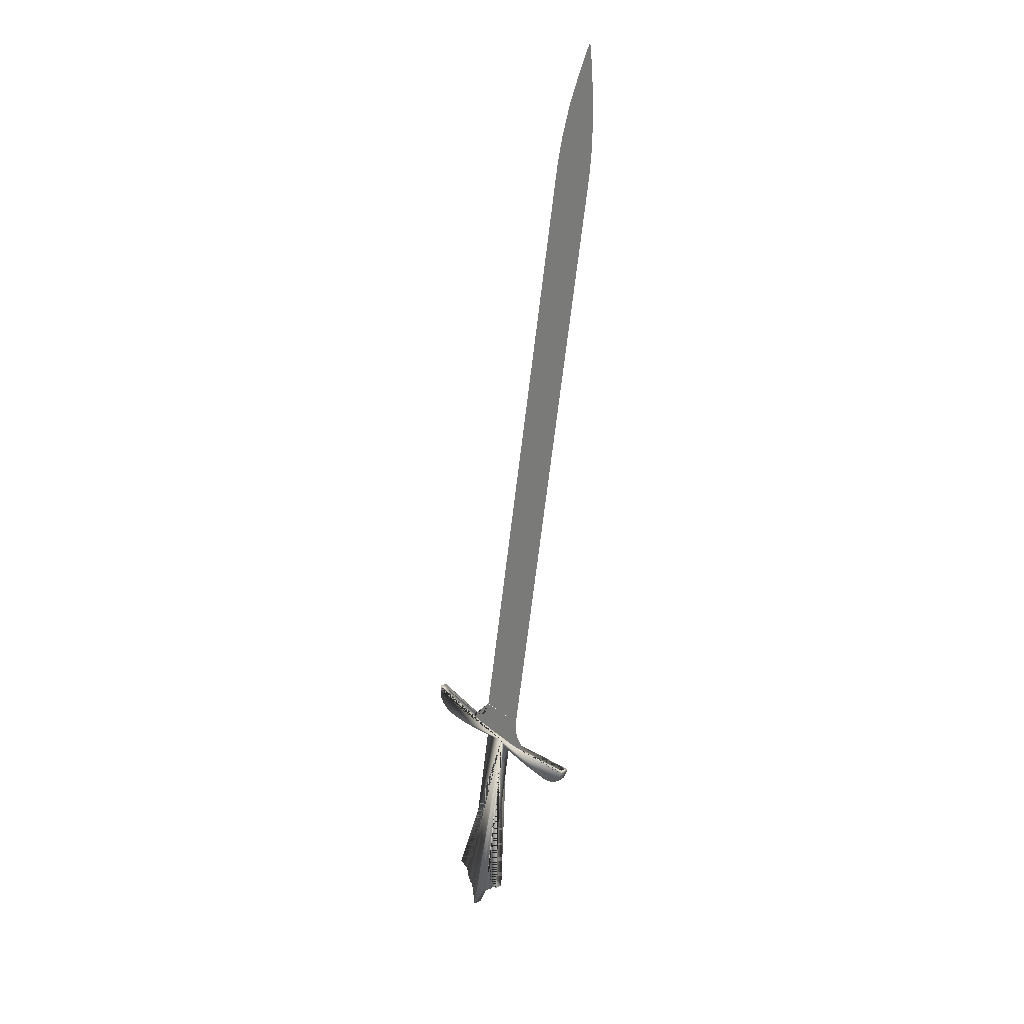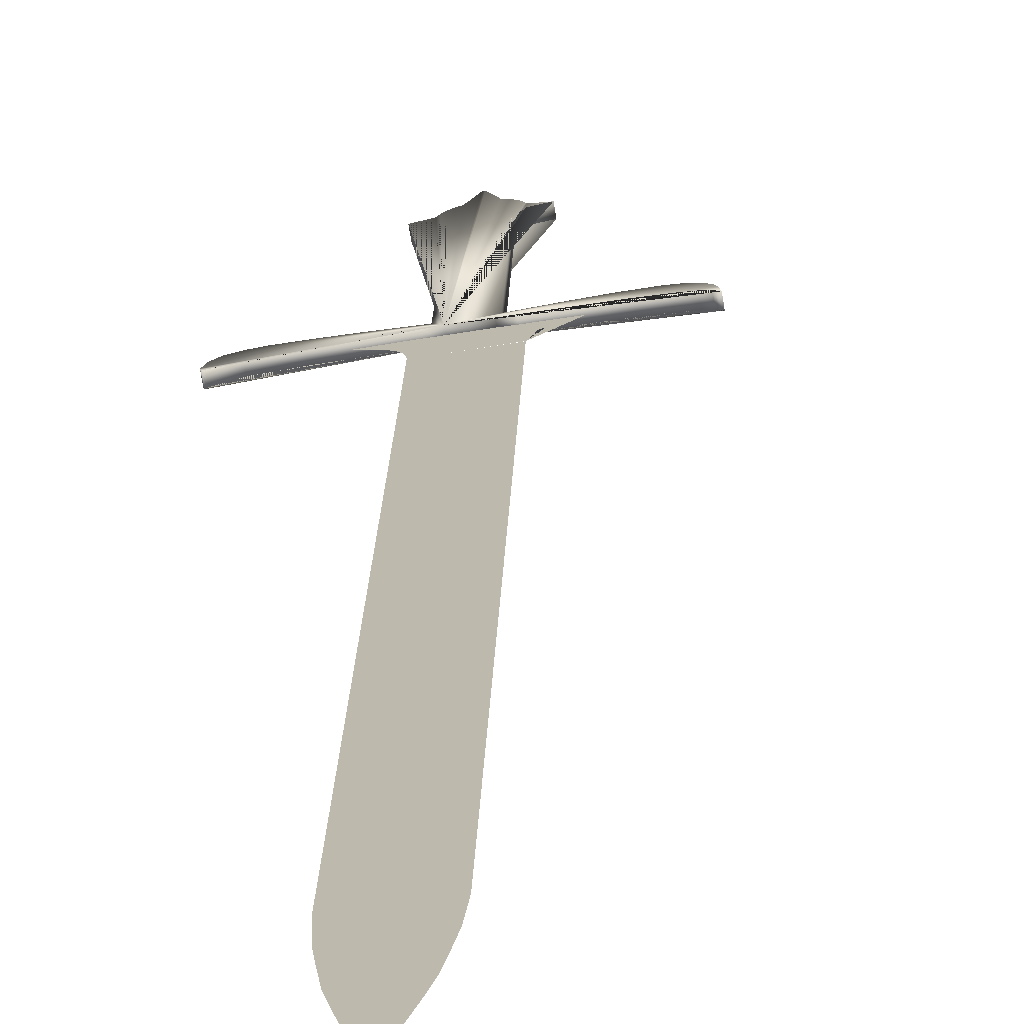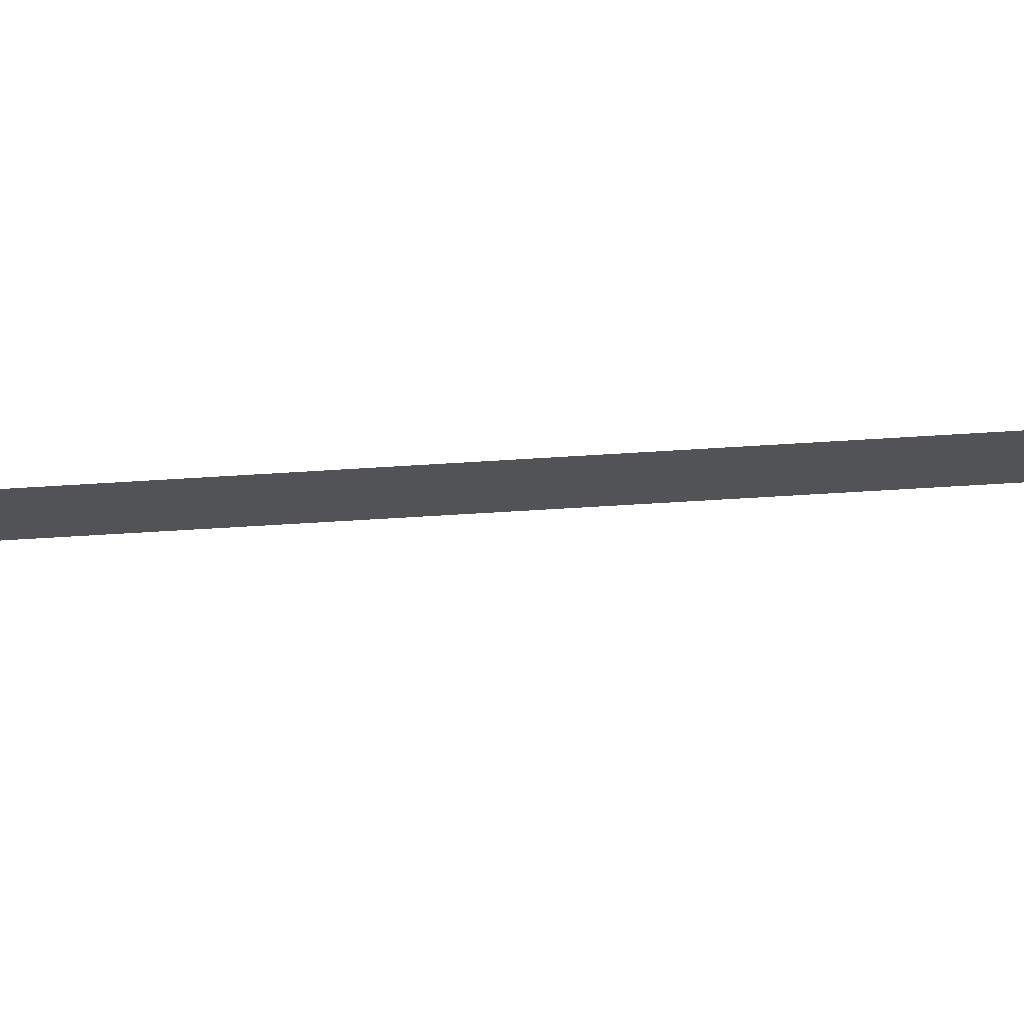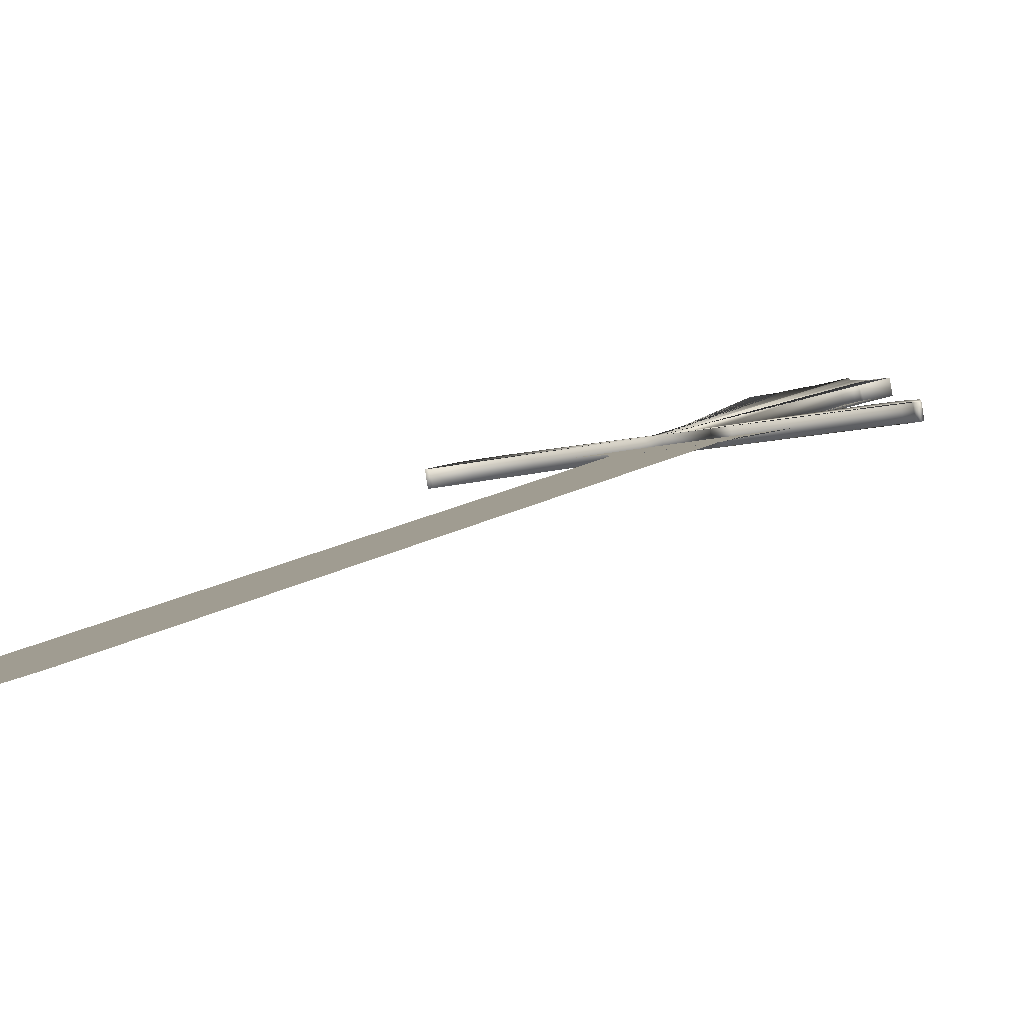
<metadata>
{"format":"obj","ext":"obj","renderer":"f3d","projection":"perspective","resolution":1024,"background":"white","views":[{"elev":14.9,"azim":-121.8,"up":"+Z"},{"elev":15.6,"azim":-9.5,"up":"+Y"},{"elev":-31.3,"azim":-93.2,"up":"+Y"},{"elev":6.1,"azim":9.2,"up":"+Y"}]}
</metadata>
<code>
o Plane
v -3.023 0.5217 -5.099
v -2.799 0.5592 -5.054
v -3.125 0.5048 -5.122
v -3.25 0.484 -5.145
v -3.424 0.455 -5.173
v -3.636 0.4196 -5.213
v -3.923 0.3722 -5.243
v -4.106 0.3431 -5.186
v -4.124 0.3405 -5.161
v -4.125 0.3398 -5.197
v -4.076 0.3464 -5.29
v -3.999 0.3582 -5.354
v -3.905 0.3734 -5.373
v -3.792 0.3918 -5.371
v -3.565 0.4298 -5.319
v -3.367 0.4631 -5.266
v -3.168 0.4965 -5.204
v -3.071 0.513 -5.17
v -3.015 0.5181 -5.452
v -3.015 0.5181 -5.452
v -2.714 0.5451 -7.022
v -2.729 0.5423 -7.05
v -2.736 0.5409 -7.074
v -2.742 0.5395 -7.101
v -2.747 0.5381 -7.143
v -2.747 0.5379 -7.149
v -2.872 0.5166 -7.217
v -2.73 0.5395 -7.241
v -2.702 0.5433 -7.294
v -2.663 0.5491 -7.336
v -2.614 0.5567 -7.37
v -2.571 0.5634 -7.389
v -2.44 0.5818 -7.608
v -2.427 0.5839 -7.606
v -2.388 0.5939 -7.355
v -2.35 0.6008 -7.318
v -2.314 0.6076 -7.249
v -2.298 0.6113 -7.17
v -2.295 0.6121 -7.151
v -2.174 0.6328 -7.086
v -2.313 0.6102 -7.074
v -2.323 0.6091 -7.043
v -2.348 0.6053 -7.012
v -2.4 0.5975 -6.958
v -2.758 0.5651 -5.108
v -2.481 0.6107 -5.091
v -2.248 0.6492 -5.069
v -2.046 0.683 -5.028
v -1.958 0.6977 -4.995
v -1.878 0.7117 -4.934
v -1.834 0.7199 -4.868
v -1.821 0.723 -4.799
v -1.826 0.7236 -4.704
v -1.857 0.7176 -4.765
v -1.914 0.7077 -4.805
v -2.008 0.6916 -4.848
v -2.198 0.6598 -4.908
v -2.401 0.6257 -4.958
v -2.701 0.5756 -5.027
v -2.799 0.5592 -5.054
v -3.023 0.5217 -5.099
v -3.009 0.4333 -5.097
v -2.784 0.4707 -5.053
v -3.11 0.4163 -5.12
v -3.235 0.3955 -5.143
v -3.41 0.3665 -5.171
v -3.622 0.3312 -5.211
v -3.909 0.2837 -5.242
v -4.091 0.2547 -5.185
v -4.109 0.2521 -5.16
v -4.11 0.2513 -5.196
v -4.062 0.258 -5.289
v -3.985 0.2697 -5.353
v -3.89 0.2849 -5.372
v -3.778 0.3034 -5.369
v -3.551 0.3413 -5.318
v -3.352 0.3746 -5.265
v -3.154 0.408 -5.202
v -3.056 0.4245 -5.169
v -3 0.4297 -5.451
v -3 0.4297 -5.451
v -2.7 0.4567 -7.02
v -2.715 0.4539 -7.049
v -2.722 0.4524 -7.073
v -2.728 0.451 -7.1
v -2.732 0.4496 -7.142
v -2.733 0.4495 -7.148
v -2.857 0.4282 -7.216
v -2.716 0.451 -7.239
v -2.688 0.4548 -7.292
v -2.649 0.4606 -7.334
v -2.599 0.4682 -7.369
v -2.557 0.475 -7.387
v -2.426 0.4933 -7.607
v -2.413 0.4955 -7.605
v -2.373 0.5055 -7.354
v -2.335 0.5123 -7.316
v -2.299 0.5191 -7.248
v -2.283 0.5229 -7.169
v -2.28 0.5236 -7.15
v -2.159 0.5444 -7.084
v -2.298 0.5217 -7.072
v -2.308 0.5206 -7.042
v -2.334 0.5169 -7.01
v -2.386 0.5091 -6.957
v -2.744 0.4766 -5.107
v -2.467 0.5222 -5.09
v -2.234 0.5607 -5.067
v -2.031 0.5945 -5.027
v -1.944 0.6093 -4.993
v -1.864 0.6233 -4.933
v -1.819 0.6315 -4.867
v -1.807 0.6345 -4.797
v -1.811 0.6352 -4.703
v -1.843 0.6291 -4.764
v -1.899 0.6193 -4.804
v -1.994 0.6032 -4.847
v -2.183 0.5713 -4.906
v -2.387 0.5373 -4.956
v -2.687 0.4871 -5.026
v -2.784 0.4707 -5.053
v -3.009 0.4333 -5.097
v -4.565 0.3216 2.026
v -4.594 0.3198 2.231
v -4.577 0.3207 2.1
v -4.609 0.319 2.351
v -4.615 0.3194 2.448
v -4.62 0.3198 2.53
v -4.631 0.3211 2.752
v -4.625 0.3248 2.942
v -4.623 0.3255 2.975
v -4.614 0.3293 3.137
v -4.605 0.3329 3.283
v -4.593 0.3366 3.41
v -4.585 0.3389 3.471
v -2.705 0.5307 -4.738
v -2.714 0.5297 -4.708
v -4.583 0.3391 3.469
v -4.552 0.3435 3.416
v -4.493 0.3515 3.303
v -4.429 0.3601 3.172
v -4.359 0.3695 3.026
v -4.346 0.3713 2.996
v -4.268 0.3816 2.823
v -4.194 0.3907 2.614
v -4.168 0.394 2.535
v -4.136 0.3978 2.443
v -4.071 0.405 2.199
v -3.238 0.4424 -4.809
v -4.105 0.4012 2.327
v -4.055 0.4067 2.126
v -2.715 0.5295 -4.705
v -3.234 0.4425 -4.842
v -3.233 0.442 -4.892
v -3.24 0.4403 -4.931
v -3.249 0.4384 -4.964
v -3.267 0.4349 -5.003
v -3.285 0.4315 -5.029
v -3.312 0.4267 -5.059
v -3.338 0.4221 -5.086
v -3.384 0.4139 -5.13
v -3.46 0.4006 -5.188
v -2.687 0.533 -4.785
v -2.666 0.5359 -4.819
v -2.646 0.5389 -4.846
v -2.614 0.5437 -4.875
v -2.587 0.5478 -4.891
v -2.551 0.5535 -4.909
v -2.517 0.5588 -4.924
v -2.458 0.5682 -4.947
v -2.369 0.5823 -4.98
v -2.501 0.5603 -5.01
v -2.603 0.5433 -5.036
v -2.775 0.5143 -5.089
v -3.459 0.4006 -5.198
v -3.277 0.4309 -5.166
v -3.134 0.4546 -5.146
v -3 0.4767 -5.137
v -2.776 0.5141 -5.092
v -2.775 0.5143 -5.088
f 137 136 163 164 165 166 167 168 169 170 171 172 173 174 180 179 178 177 176 175 162 161 160 159 158 157 156 155 154 153 149
f 151 152 149 123
f 125 124 150 148 151 123
f 144 145 146 147 150 124 126 127 128 129
f 141 142 143 144 129 130 131 132
f 133 134 135 138 139 140 141 132
f 1 3 4 5 6 7 8 9 10 11 12 13 14 15 16 17 18 19 20 21 22 23 24 25 26 27 28 29 30 31 32 33 34 35 36 37 38 39 40 41 42 43 44 45 46 47 48 49 50 51 52 53 54 55 56 57 58 59 60 2
f 62 63 121 120 119 118 117 116 115 114 113 112 111 110 109 108 107 106 105 104 103 102 101 100 99 98 97 96 95 94 93 92 91 90 89 88 87 86 85 84 83 82 81 80 79 78 77 76 75 74 73 72 71 70 69 68 67 66 65 64
f 26 25 86 87
f 53 52 113 114
f 27 26 87 88
f 54 53 114 115
f 28 27 88 89
f 1 2 63 62
f 55 54 115 116
f 29 28 89 90
f 3 1 62 64
f 56 55 116 117
f 30 29 90 91
f 4 3 64 65
f 57 56 117 118
f 31 30 91 92
f 5 4 65 66
f 58 57 118 119
f 32 31 92 93
f 6 5 66 67
f 59 58 119 120
f 33 32 93 94
f 7 6 67 68
f 60 59 120 121
f 34 33 94 95
f 8 7 68 69
f 2 60 121 63
f 35 34 95 96
f 9 8 69 70
f 1 61 122 62
f 36 35 96 97
f 10 9 70 71
f 37 36 97 98
f 11 10 71 72
f 38 37 98 99
f 12 11 72 73
f 39 38 99 100
f 13 12 73 74
f 40 39 100 101
f 14 13 74 75
f 41 40 101 102
f 15 14 75 76
f 42 41 102 103
f 16 15 76 77
f 43 42 103 104
f 17 16 77 78
f 44 43 104 105
f 18 17 78 79
f 45 44 105 106
f 19 18 79 80
f 46 45 106 107
f 20 19 80 81
f 47 46 107 108
f 21 20 81 82
f 48 47 108 109
f 22 21 82 83
f 49 48 109 110
f 23 22 83 84
f 50 49 110 111
f 24 23 84 85
f 51 50 111 112
f 25 24 85 86
f 52 51 112 113

</code>
